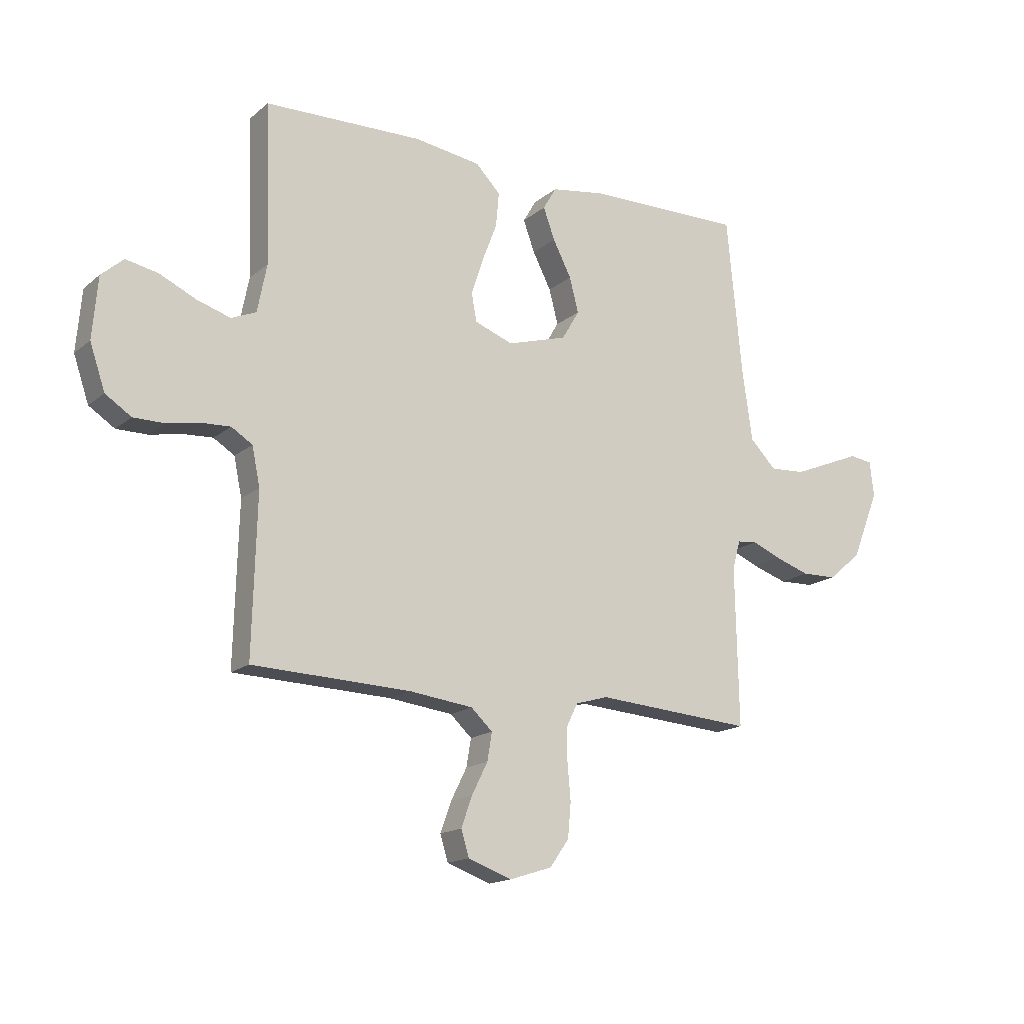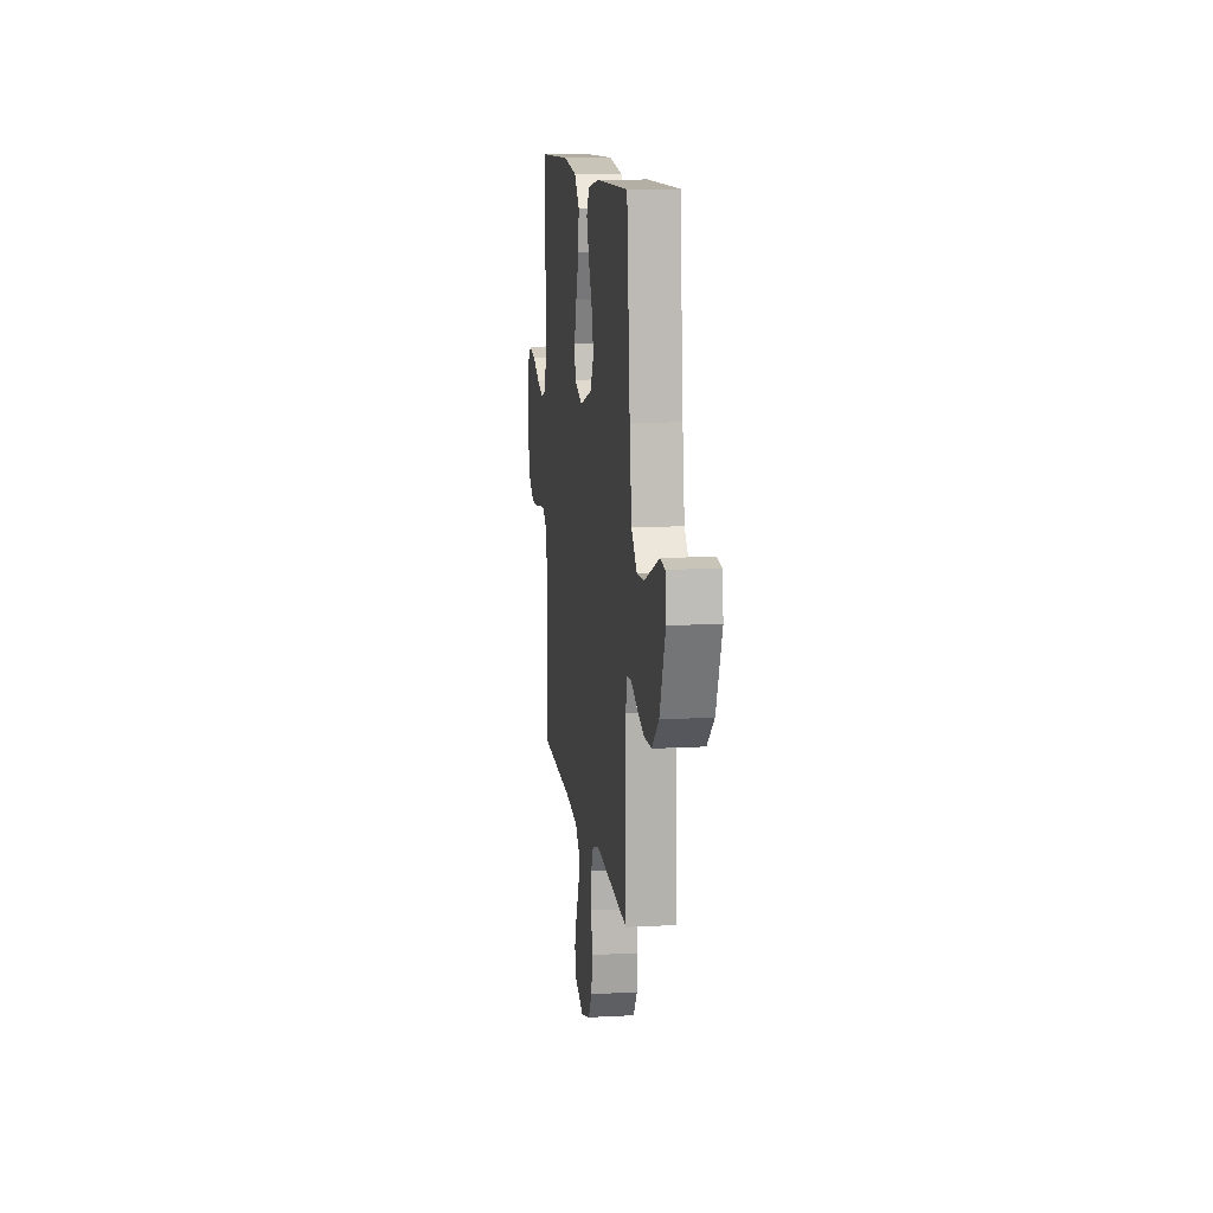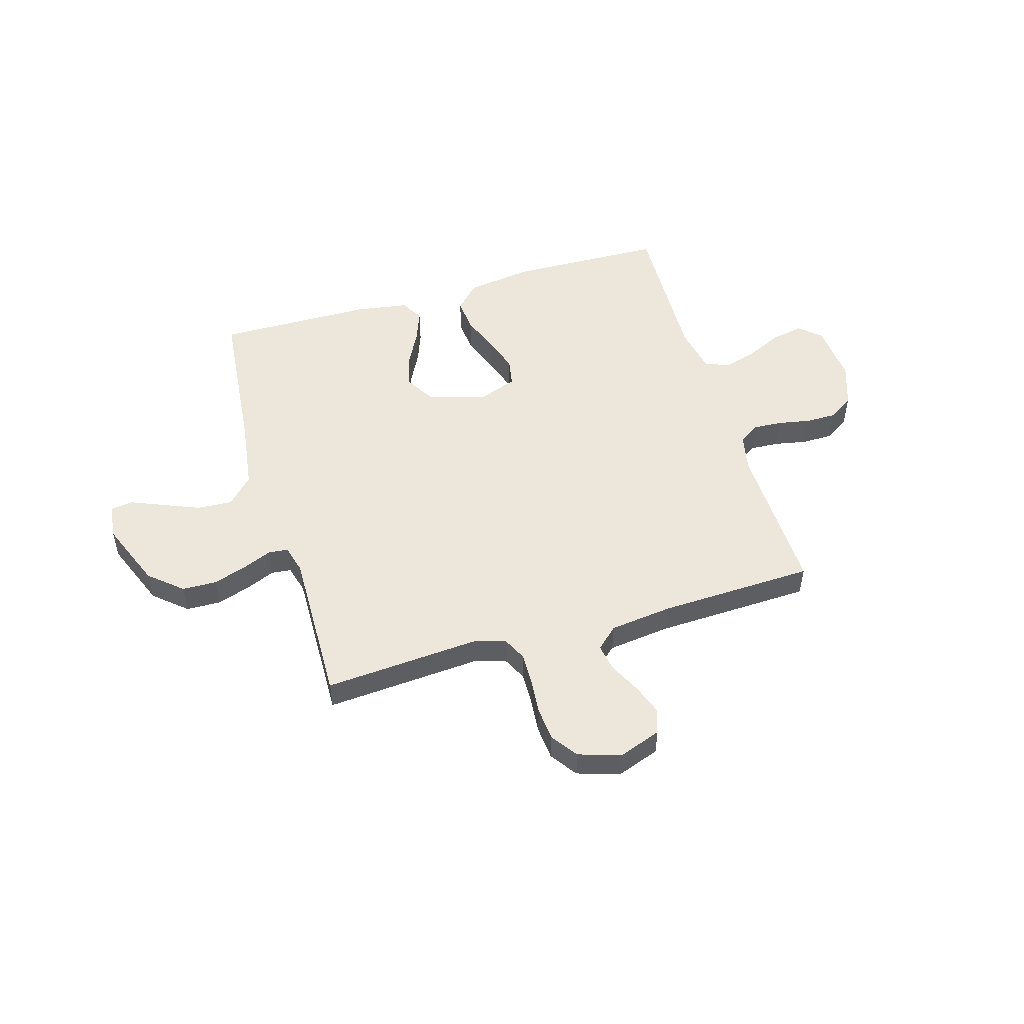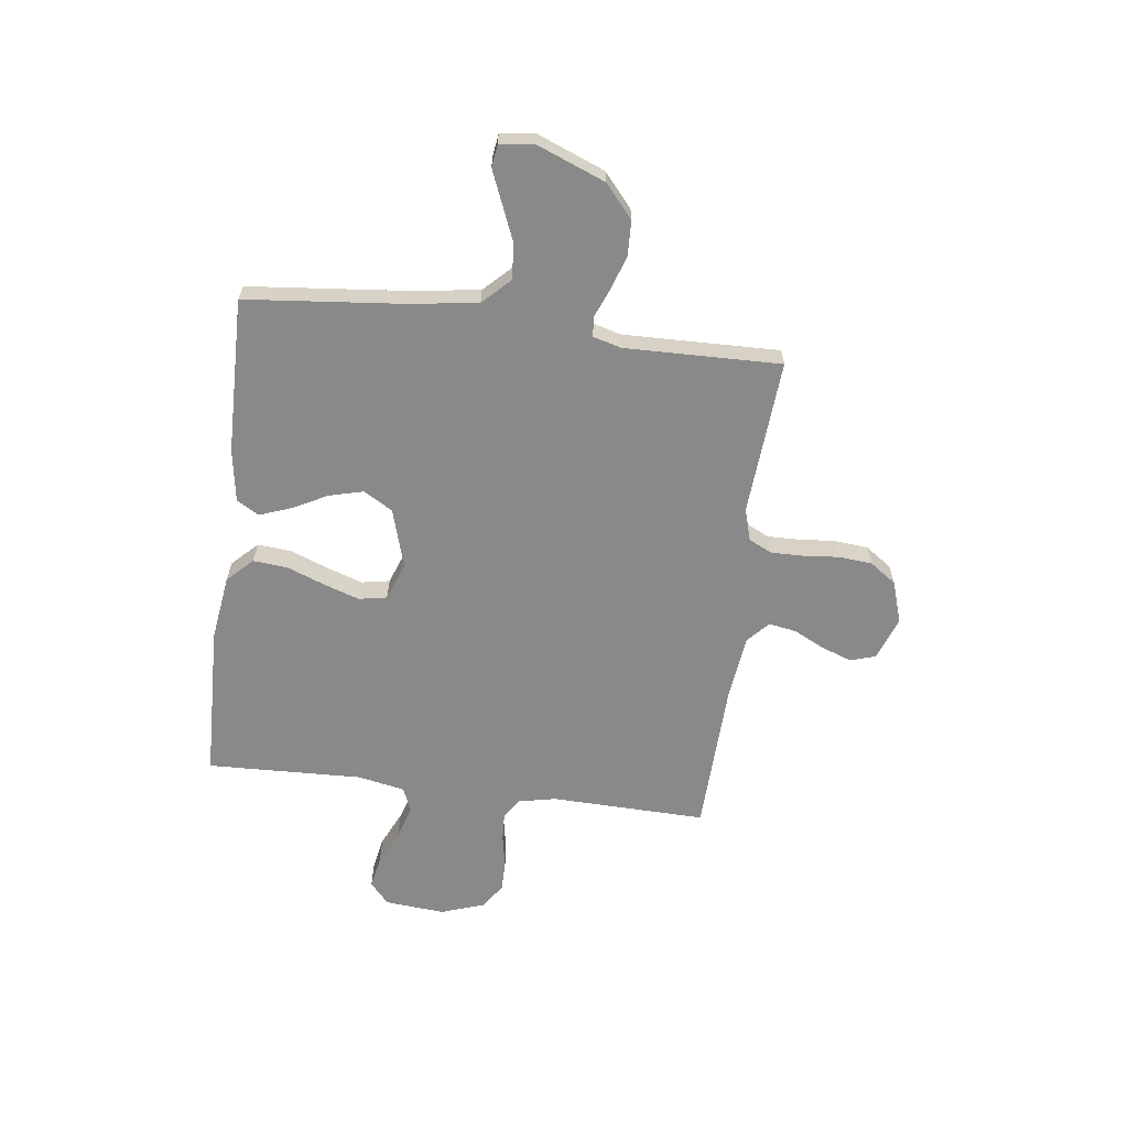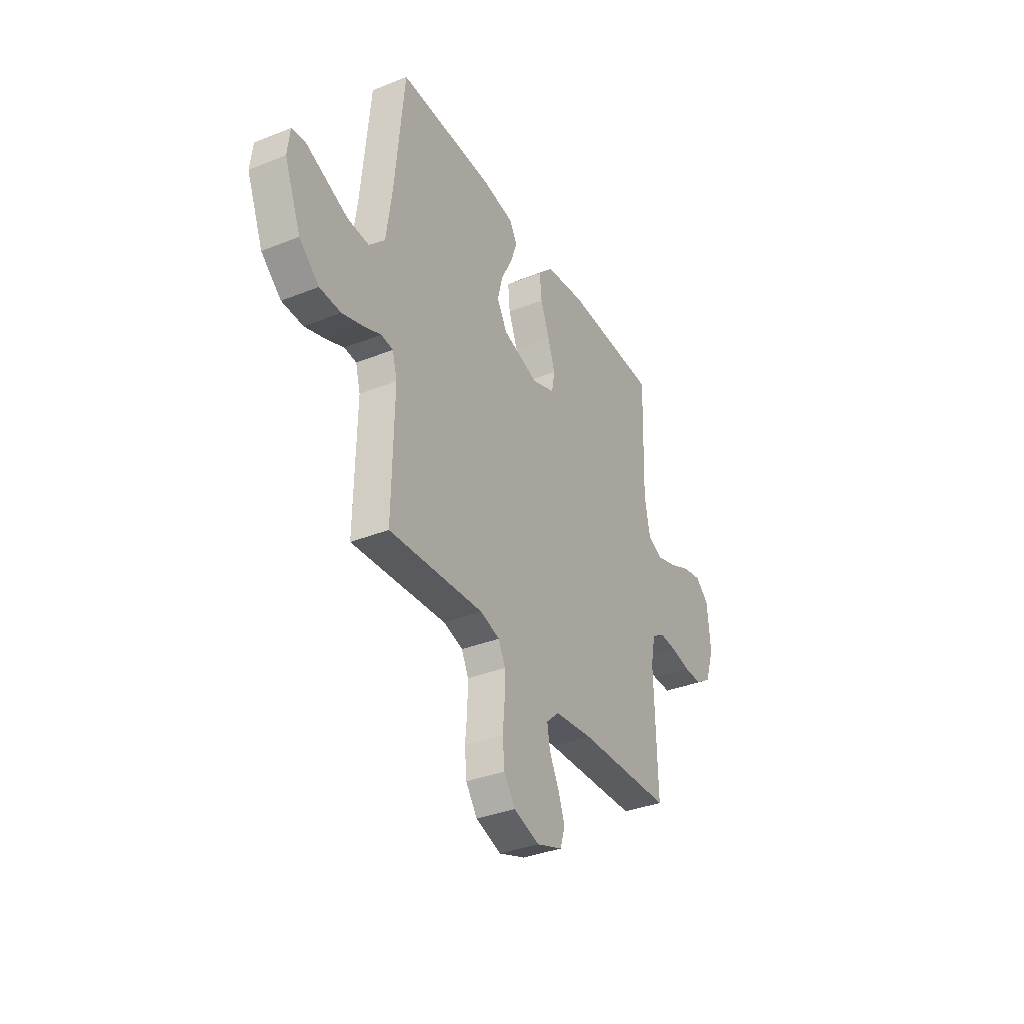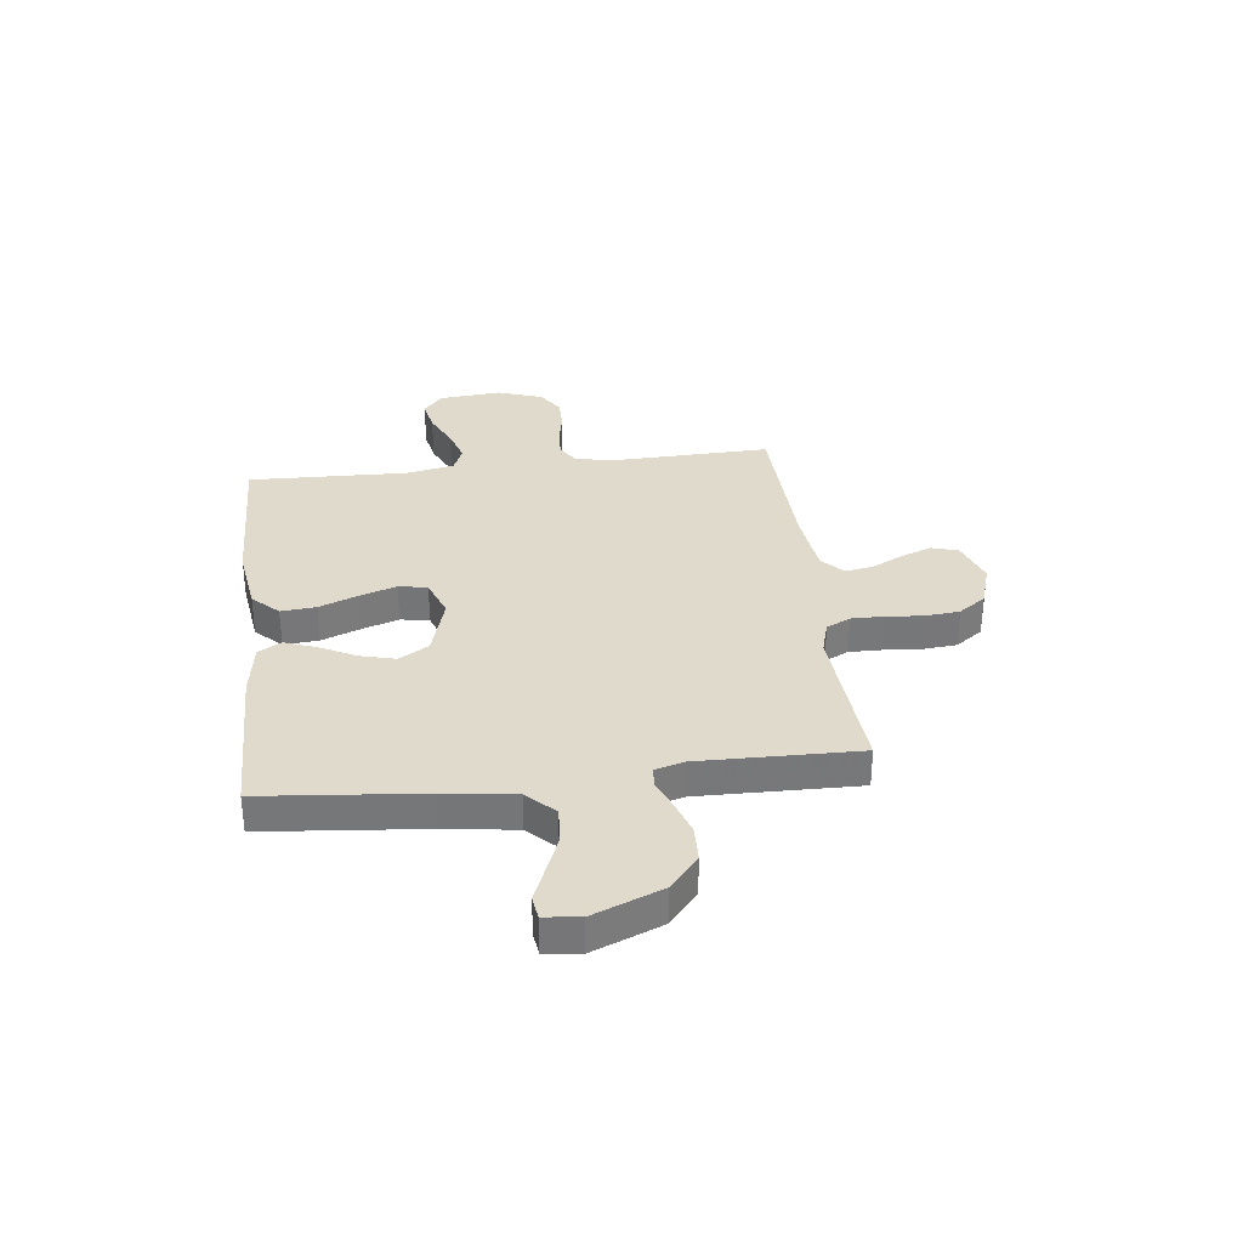
<metadata>
{"format":"obj","ext":"obj","renderer":"f3d","projection":"perspective","resolution":1024,"background":"white","views":[{"elev":-16.2,"azim":-32.0,"up":"+Z"},{"elev":12.1,"azim":82.6,"up":"+Z"},{"elev":51.1,"azim":163.6,"up":"+Y"},{"elev":-63.1,"azim":82.8,"up":"+Y"},{"elev":-35.6,"azim":117.8,"up":"+Z"},{"elev":33.1,"azim":83.1,"up":"+Y"}]}
</metadata>
<code>
v -0.5 0.07 0.5
v -0.2 0.07 0.508
v -0.073 0.07 0.49
v -0.026 0.07 0.442
v -0.032 0.07 0.376
v -0.06 0.07 0.303
v -0.083 0.07 0.234
v -0.073 0.07 0.18
v 0 0.07 0.153
v 0.114 0.07 0.187
v 0.147 0.07 0.243
v 0.13 0.07 0.309
v 0.095 0.07 0.377
v 0.073 0.07 0.437
v 0.098 0.07 0.48
v 0.2 0.07 0.496
v 0.5 0.07 0.5
v 0.529 0.07 0.2
v 0.548 0.07 0.065
v 0.598 0.07 0.014
v 0.665 0.07 0.018
v 0.736 0.07 0.047
v 0.799 0.07 0.073
v 0.842 0.07 0.067
v 0.85 0.07 0
v 0.798 0.07 -0.13
v 0.735 0.07 -0.184
v 0.668 0.07 -0.186
v 0.602 0.07 -0.164
v 0.547 0.07 -0.141
v 0.509 0.07 -0.145
v 0.494 0.07 -0.2
v 0.5 0.07 -0.5
v 0.2 0.07 -0.478
v 0.138 0.07 -0.496
v 0.116 0.07 -0.541
v 0.117 0.07 -0.603
v 0.123 0.07 -0.672
v 0.117 0.07 -0.737
v 0.081 0.07 -0.788
v 0 0.07 -0.814
v -0.083 0.07 -0.784
v -0.098 0.07 -0.735
v -0.077 0.07 -0.677
v -0.047 0.07 -0.617
v -0.038 0.07 -0.564
v -0.079 0.07 -0.526
v -0.2 0.07 -0.511
v -0.5 0.07 -0.5
v -0.492 0.07 -0.2
v -0.507 0.07 -0.127
v -0.547 0.07 -0.102
v -0.602 0.07 -0.105
v -0.664 0.07 -0.117
v -0.723 0.07 -0.117
v -0.772 0.07 -0.085
v -0.801 0.07 0
v -0.791 0.07 0.116
v -0.749 0.07 0.153
v -0.688 0.07 0.141
v -0.619 0.07 0.109
v -0.555 0.07 0.089
v -0.508 0.07 0.109
v -0.49 0.07 0.2
v -0.5 0 0.5
v -0.2 0 0.508
v -0.073 0 0.49
v -0.026 0 0.442
v -0.032 0 0.376
v -0.06 0 0.303
v -0.083 0 0.234
v -0.073 0 0.18
v 0 0 0.153
v 0.114 0 0.187
v 0.147 0 0.243
v 0.13 0 0.309
v 0.095 0 0.377
v 0.073 0 0.437
v 0.098 0 0.48
v 0.2 0 0.496
v 0.5 0 0.5
v 0.529 0 0.2
v 0.548 0 0.065
v 0.598 0 0.014
v 0.665 0 0.018
v 0.736 0 0.047
v 0.799 0 0.073
v 0.842 0 0.067
v 0.85 0 0
v 0.798 0 -0.13
v 0.735 0 -0.184
v 0.668 0 -0.186
v 0.602 0 -0.164
v 0.547 0 -0.141
v 0.509 0 -0.145
v 0.494 0 -0.2
v 0.5 0 -0.5
v 0.2 0 -0.478
v 0.138 0 -0.496
v 0.116 0 -0.541
v 0.117 0 -0.603
v 0.123 0 -0.672
v 0.117 0 -0.737
v 0.081 0 -0.788
v 0 0 -0.814
v -0.083 0 -0.784
v -0.098 0 -0.735
v -0.077 0 -0.677
v -0.047 0 -0.617
v -0.038 0 -0.564
v -0.079 0 -0.526
v -0.2 0 -0.511
v -0.5 0 -0.5
v -0.492 0 -0.2
v -0.507 0 -0.127
v -0.547 0 -0.102
v -0.602 0 -0.105
v -0.664 0 -0.117
v -0.723 0 -0.117
v -0.772 0 -0.085
v -0.801 0 0
v -0.791 0 0.116
v -0.749 0 0.153
v -0.688 0 0.141
v -0.619 0 0.109
v -0.555 0 0.089
v -0.508 0 0.109
v -0.49 0 0.2
f 58 59 60 61
f 58 61 62
f 57 58 62
f 56 57 62
f 53 54 55 56
f 52 53 56 62
f 51 52 62 63
f 48 49 50
f 47 48 50 51
f 46 47 51 63
f 42 43 44 45
f 40 41 42 45
f 40 45 46
f 37 38 39 40
f 36 37 40 46
f 35 36 46 63
f 32 33 34
f 31 32 34 35
f 27 28 29 30
f 25 26 27 30
f 25 30 31
f 22 23 24 25
f 21 22 25 31
f 20 21 31 35
f 15 16 17 18
f 15 18 19
f 12 13 14 15
f 11 12 15 19
f 10 11 19 20
f 3 4 5 6
f 3 6 7
f 64 1 2 3
f 64 3 7
f 63 64 7 8
f 35 63 8 9
f 9 10 20 35
f 125 124 123 122
f 126 125 122
f 126 122 121
f 126 121 120
f 120 119 118 117
f 126 120 117 116
f 127 126 116 115
f 114 113 112
f 115 114 112 111
f 127 115 111 110
f 109 108 107 106
f 109 106 105 104
f 110 109 104
f 104 103 102 101
f 110 104 101 100
f 127 110 100 99
f 98 97 96
f 99 98 96 95
f 94 93 92 91
f 94 91 90 89
f 95 94 89
f 89 88 87 86
f 95 89 86 85
f 99 95 85 84
f 82 81 80 79
f 83 82 79
f 79 78 77 76
f 83 79 76 75
f 84 83 75 74
f 70 69 68 67
f 71 70 67
f 67 66 65 128
f 71 67 128
f 72 71 128 127
f 73 72 127 99
f 99 84 74 73
f 1 65 66 2
f 2 66 67 3
f 3 67 68 4
f 4 68 69 5
f 5 69 70 6
f 6 70 71 7
f 7 71 72 8
f 8 72 73 9
f 9 73 74 10
f 10 74 75 11
f 11 75 76 12
f 12 76 77 13
f 13 77 78 14
f 14 78 79 15
f 15 79 80 16
f 16 80 81 17
f 17 81 82 18
f 18 82 83 19
f 19 83 84 20
f 20 84 85 21
f 21 85 86 22
f 22 86 87 23
f 23 87 88 24
f 24 88 89 25
f 25 89 90 26
f 26 90 91 27
f 27 91 92 28
f 28 92 93 29
f 29 93 94 30
f 30 94 95 31
f 31 95 96 32
f 32 96 97 33
f 33 97 98 34
f 34 98 99 35
f 35 99 100 36
f 36 100 101 37
f 37 101 102 38
f 38 102 103 39
f 39 103 104 40
f 40 104 105 41
f 41 105 106 42
f 42 106 107 43
f 43 107 108 44
f 44 108 109 45
f 45 109 110 46
f 46 110 111 47
f 47 111 112 48
f 48 112 113 49
f 49 113 114 50
f 50 114 115 51
f 51 115 116 52
f 52 116 117 53
f 53 117 118 54
f 54 118 119 55
f 55 119 120 56
f 56 120 121 57
f 57 121 122 58
f 58 122 123 59
f 59 123 124 60
f 60 124 125 61
f 61 125 126 62
f 62 126 127 63
f 63 127 128 64
f 64 128 65 1

</code>
